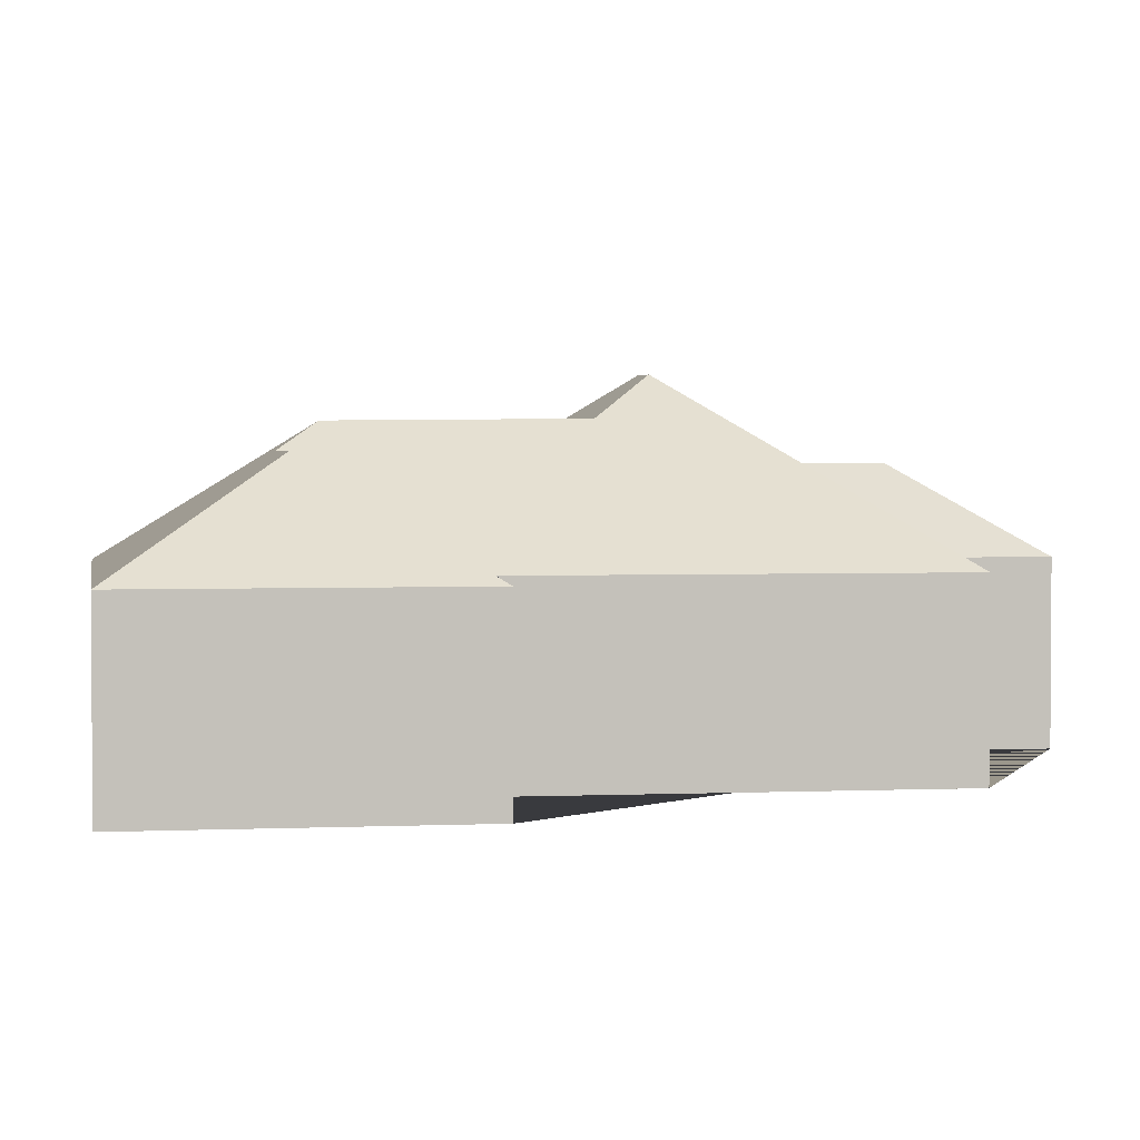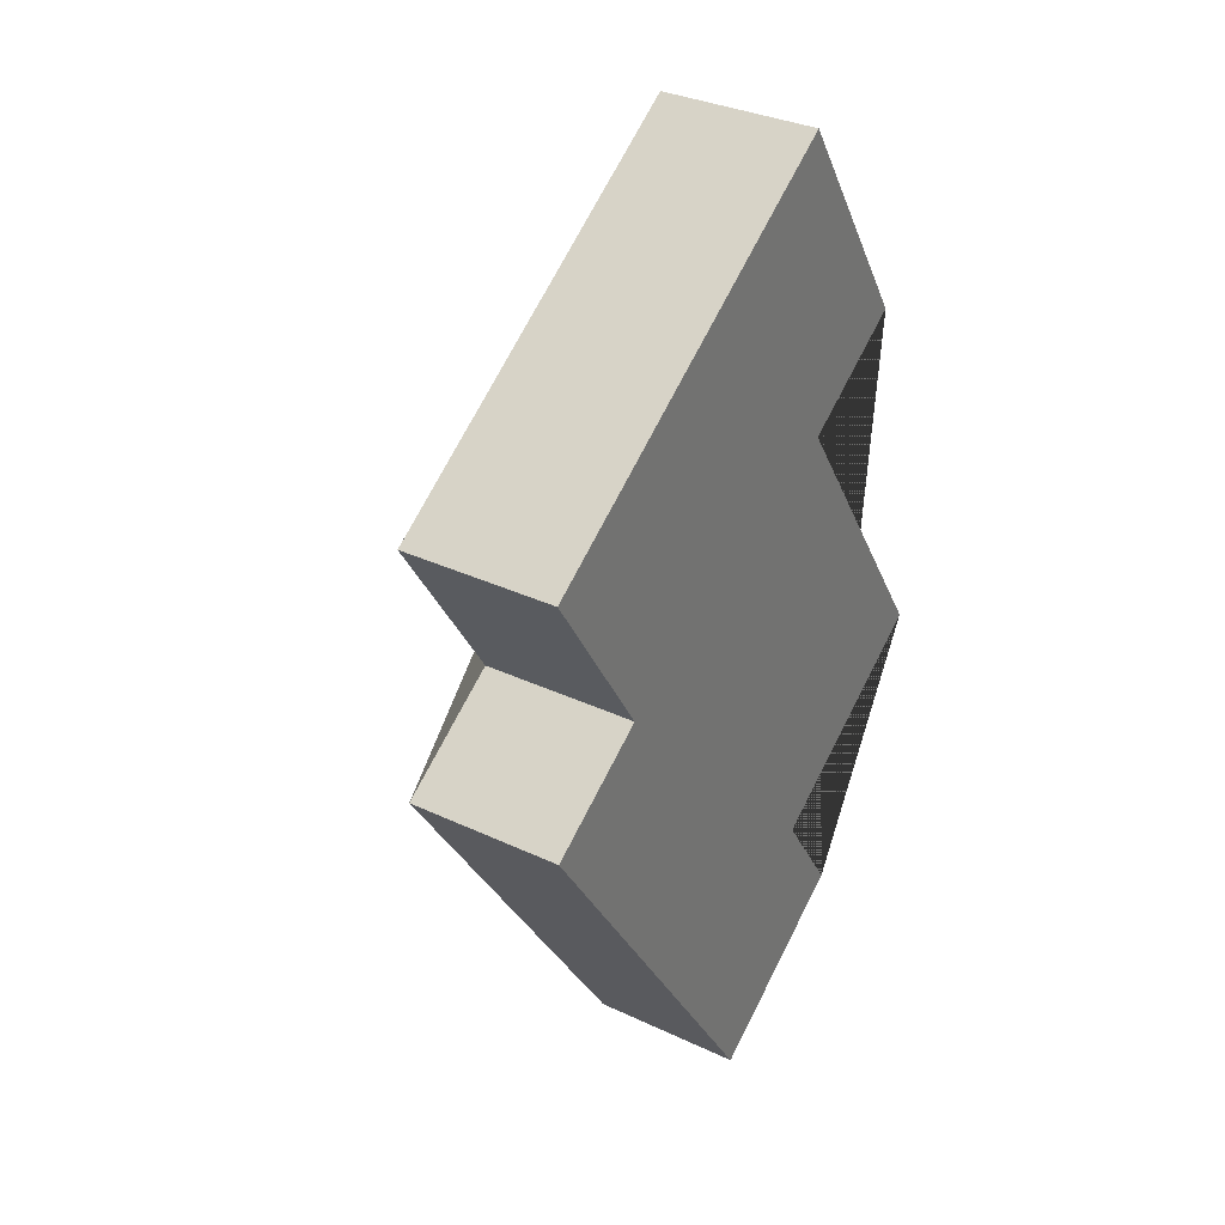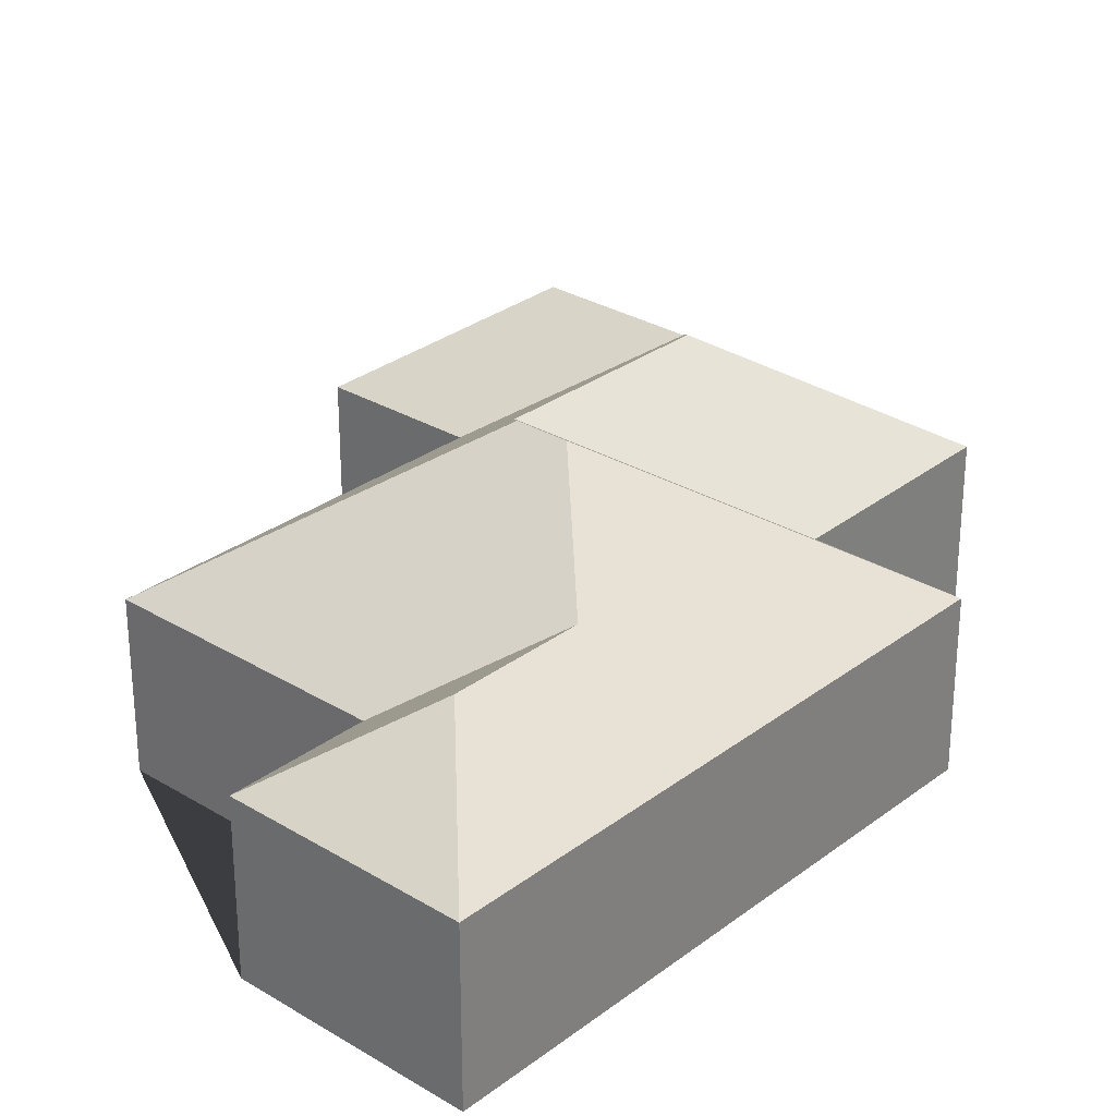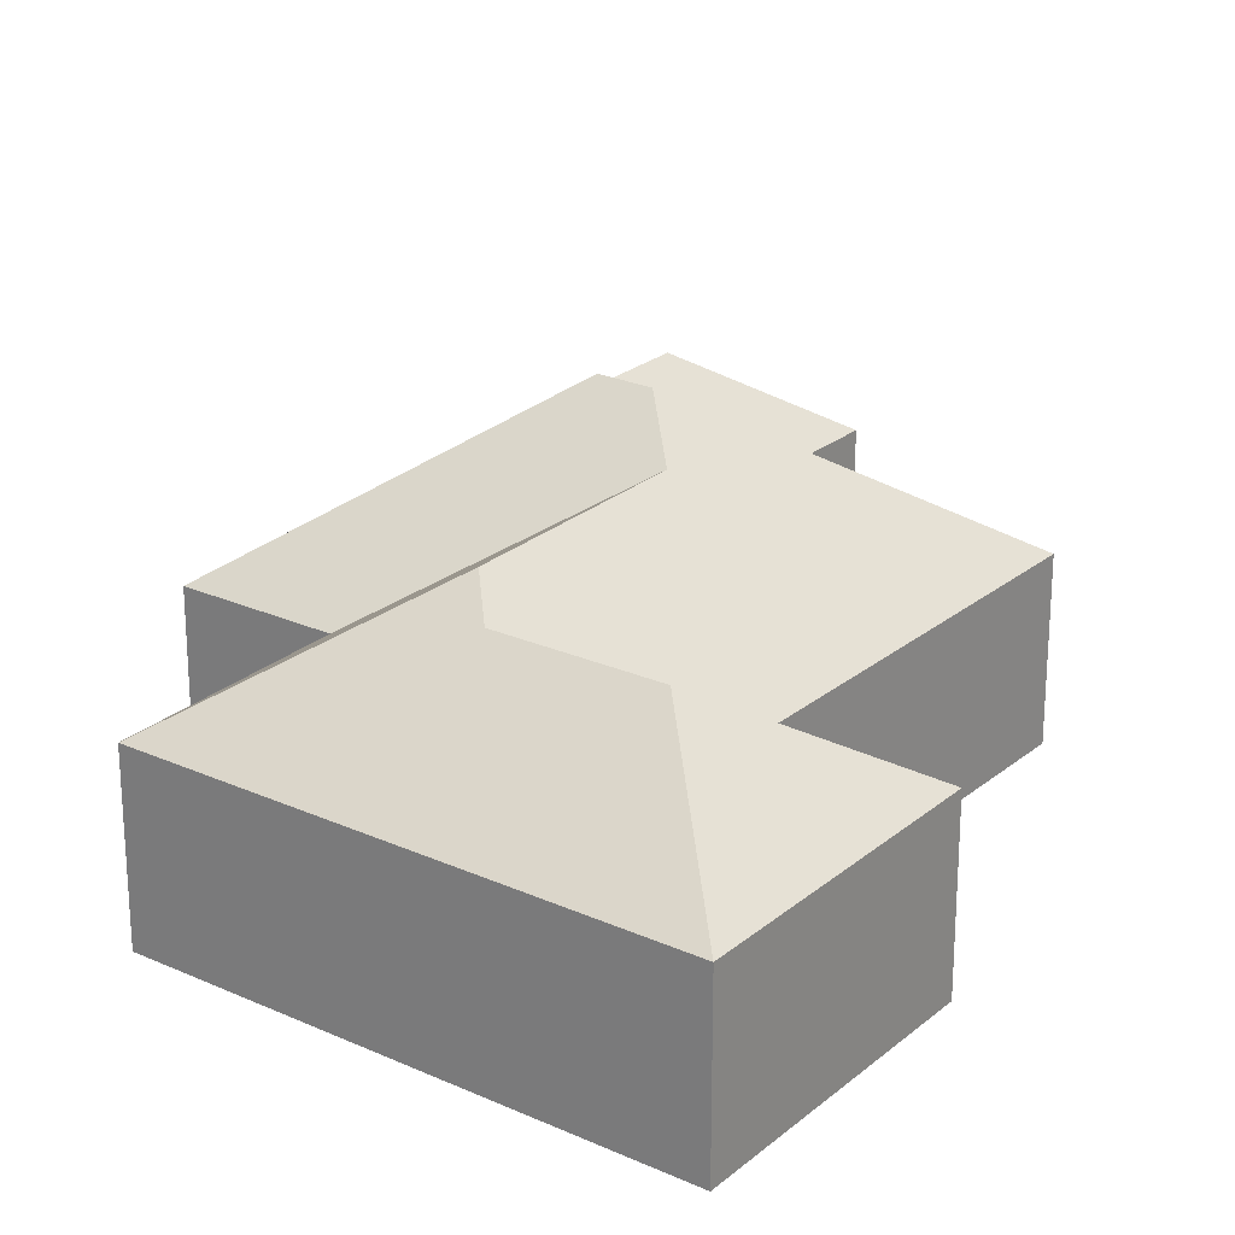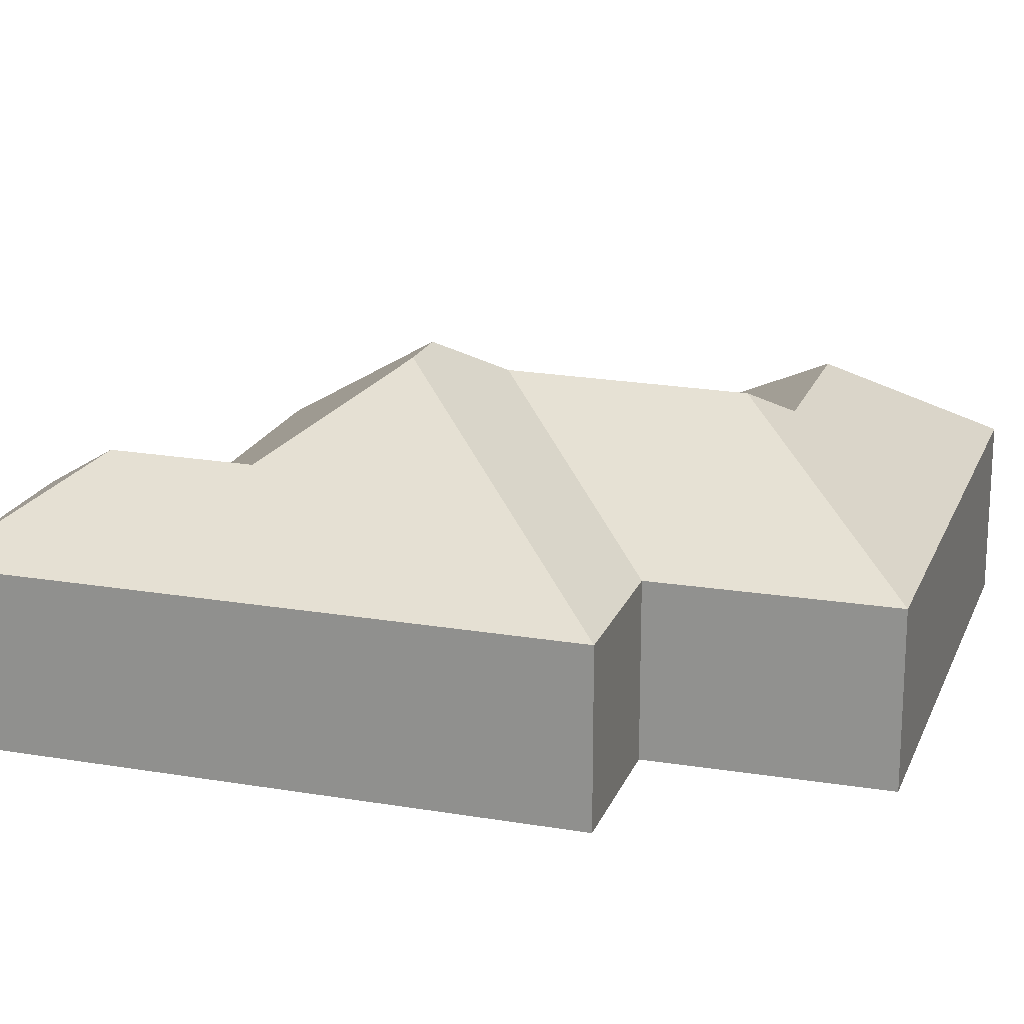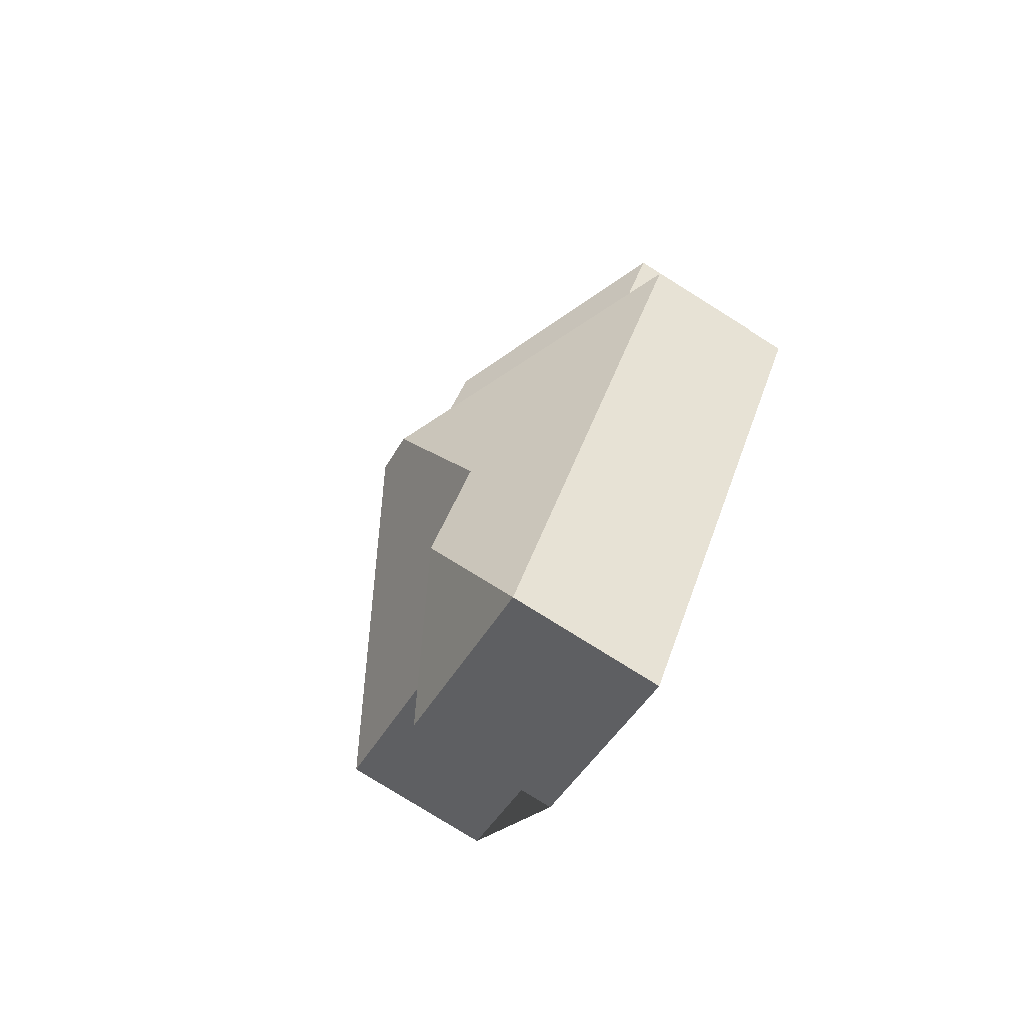
<metadata>
{"format":"obj","ext":"obj","renderer":"f3d","projection":"perspective","resolution":1024,"background":"white","views":[{"elev":2.6,"azim":47.8,"up":"+Y"},{"elev":33.2,"azim":-57.1,"up":"+Z"},{"elev":29.4,"azim":-171.4,"up":"+Y"},{"elev":24.1,"azim":3.4,"up":"+Y"},{"elev":19.7,"azim":-105.8,"up":"+Y"},{"elev":-79.7,"azim":-121.9,"up":"+Z"}]}
</metadata>
<code>
o CG10_500_033058_0030
v 247.9 75 -438.1
v 160.6 75 -495.5
v 174.9 111.2 -421.8
v 213.7 75 -386.6
v 317.1 75 -318.6
v 141.6 111.1 -371.4
v 175.6 145 -290.2
v 155.7 145 -303.2
v 182.1 128.4 -256.6
v 218.9 75 -171.7
v 277.9 75 -133.6
v 70.08 75 -235.1
v 13.64 75 -272
v 127.2 127.7 -172.5
v 189.8 117.2 -112.2
v 131.1 117 -150.4
v 15.35 75 -149.1
v 205.8 75 -23.98
v 247.9 0 -438.1
v 160.6 0 -495.5
v 13.64 0 -272
v 70.08 0 -235.1
v 15.35 0 -149.1
v 205.8 0 -23.98
v 277.9 0 -133.6
v 218.9 0 -171.7
v 317.1 0 -318.6
v 213.7 0 -386.6
f 17 18 15 16 14
f 17 14 9 12
f 13 12 9 7 8
f 13 8 6 3 2
f 3 2 1
f 1 3 6 4
f 4 6 8 7 5
f 5 7 9 14 16 10
f 10 16 15 11
f 18 15 11
f 19 20 21 22 23 24 25 26 27 28
f 1 19 20 2
f 2 20 21 13
f 13 21 22 12
f 12 22 23 17
f 17 23 24 18
f 18 24 25 11
f 11 25 26 10
f 10 26 27 5
f 5 27 28 4
f 4 28 19 1

</code>
